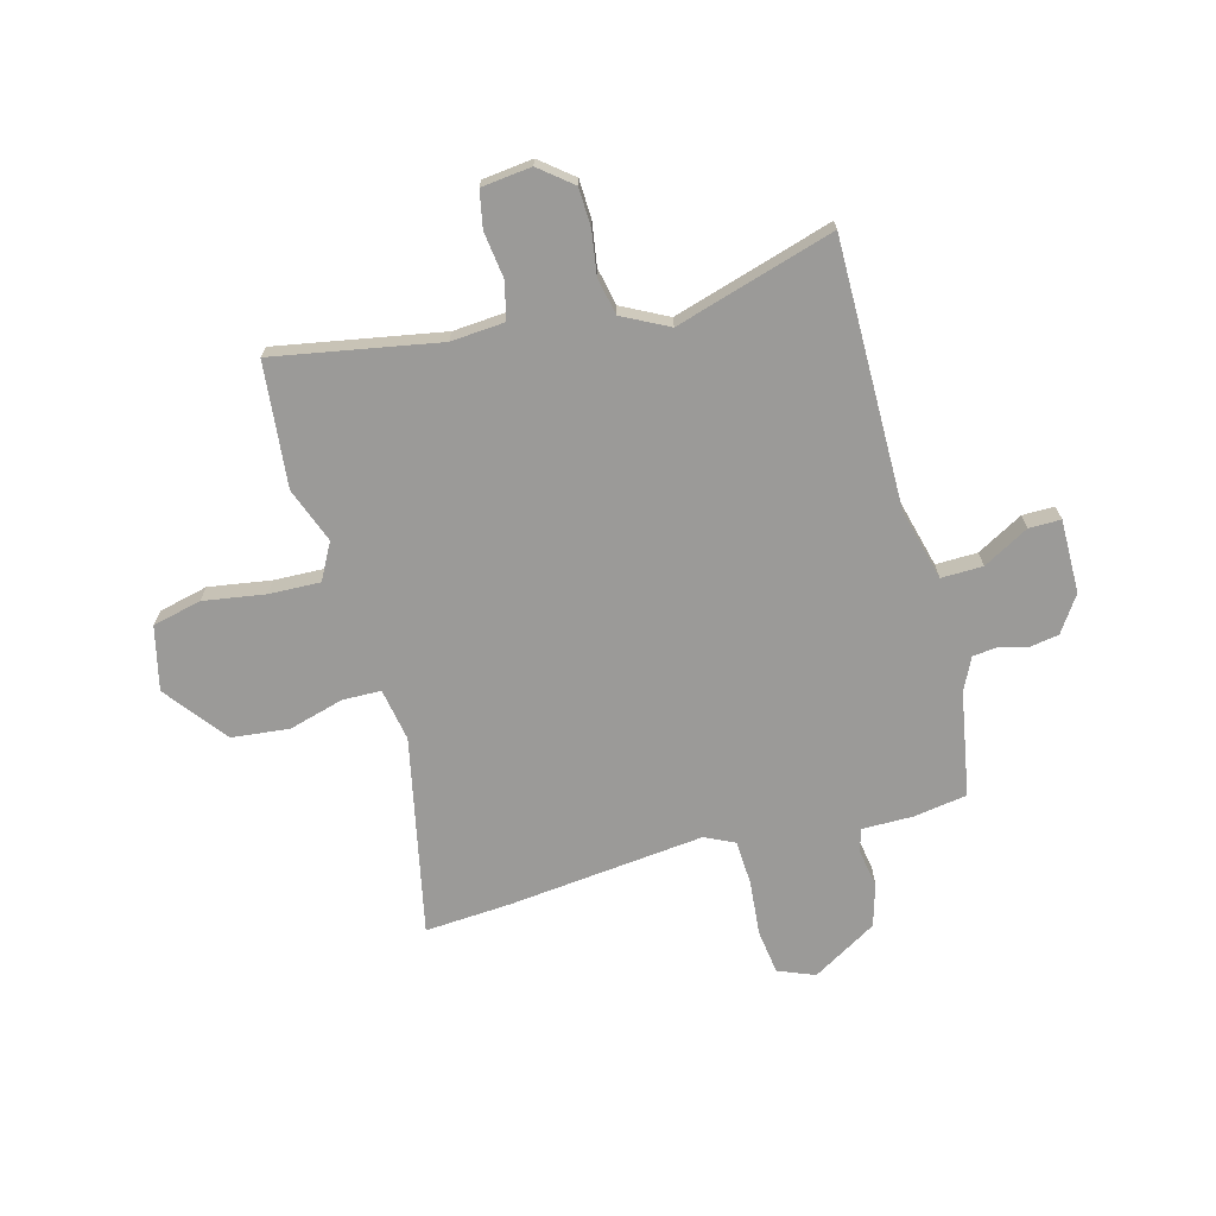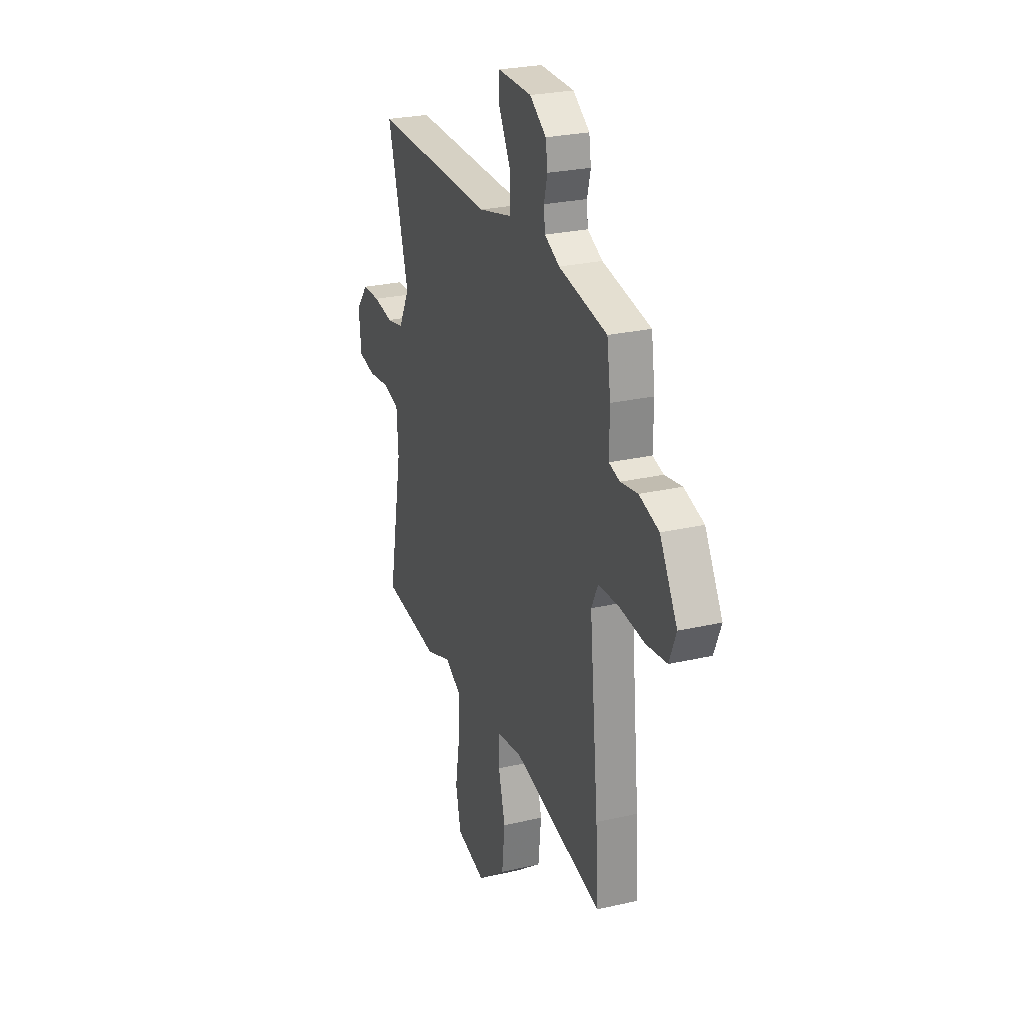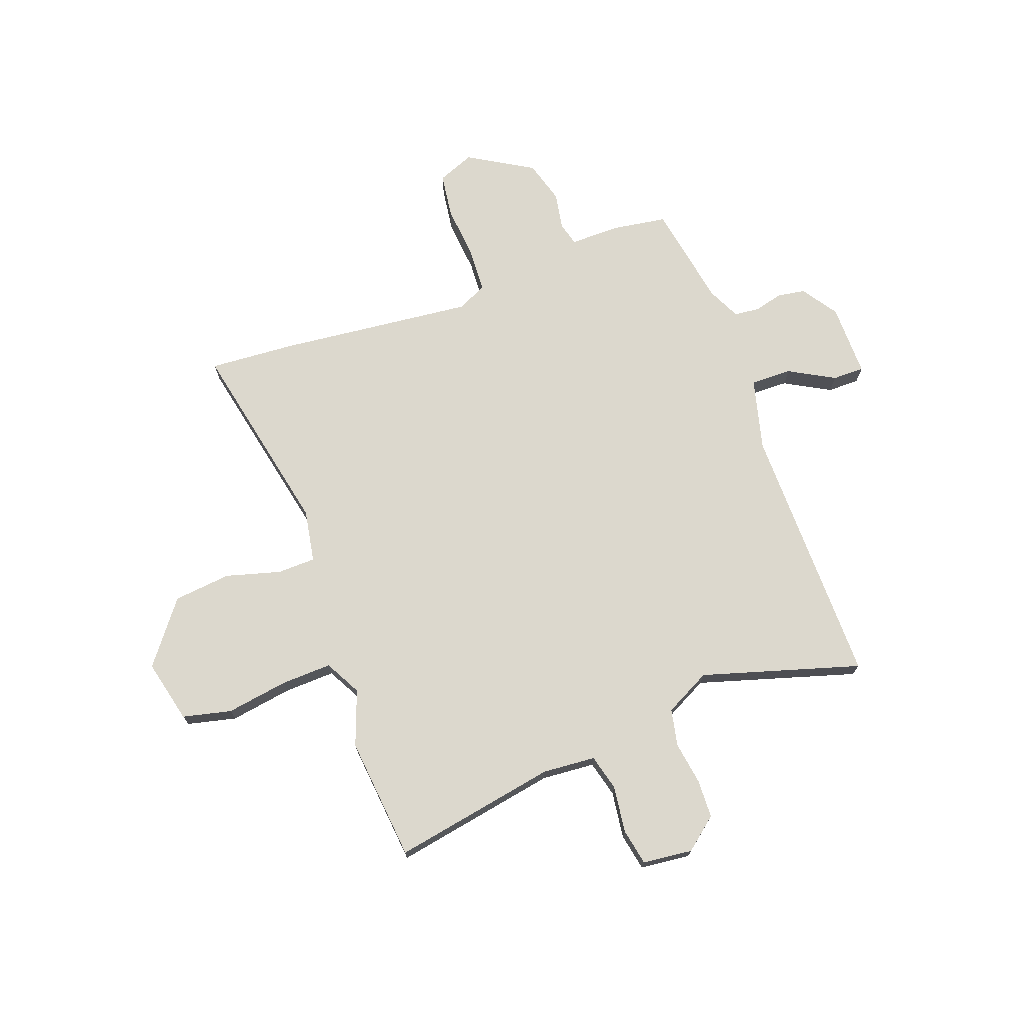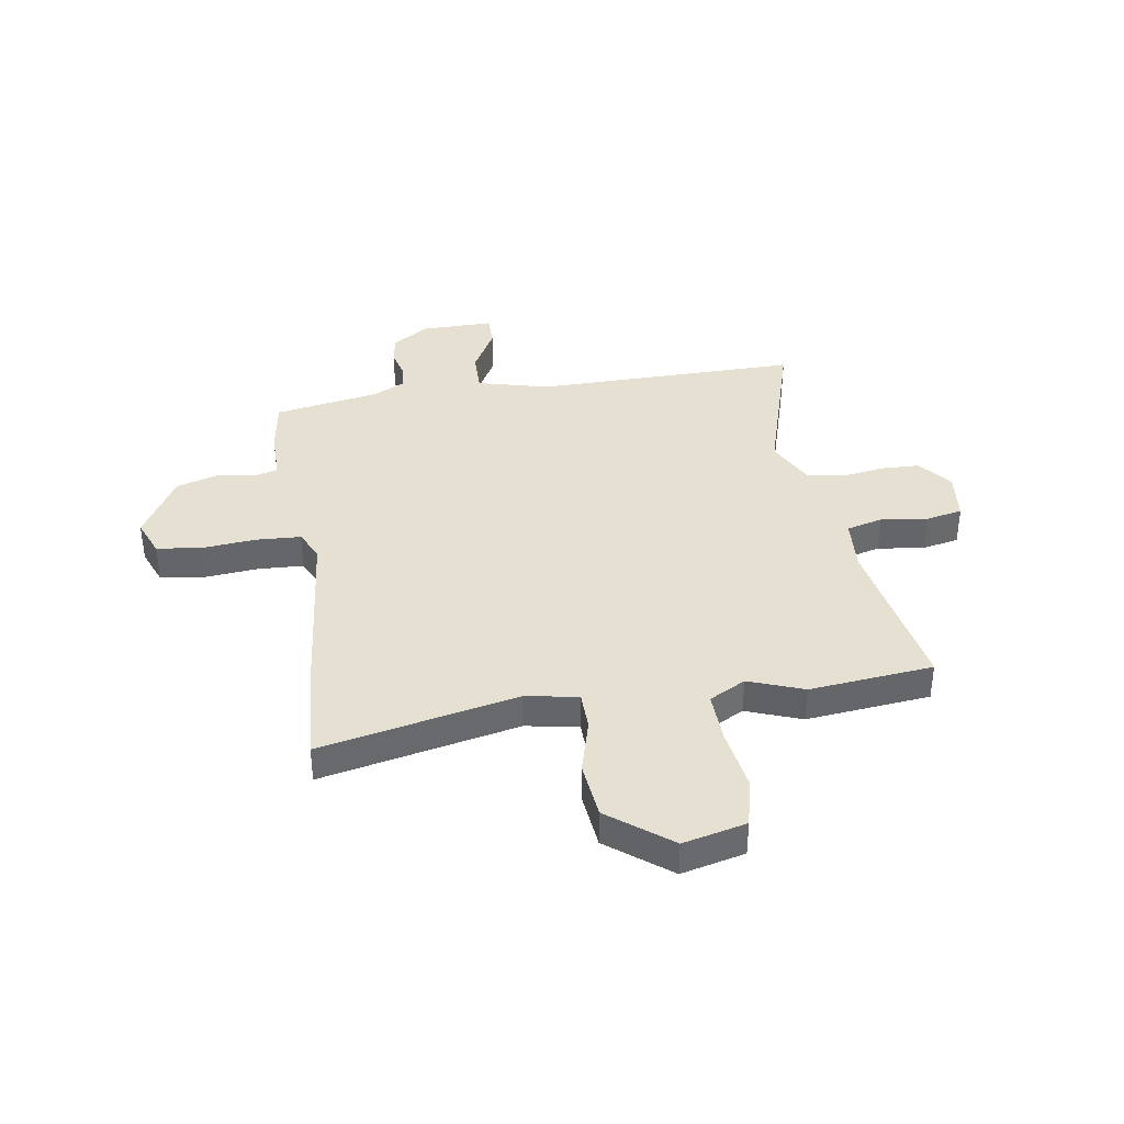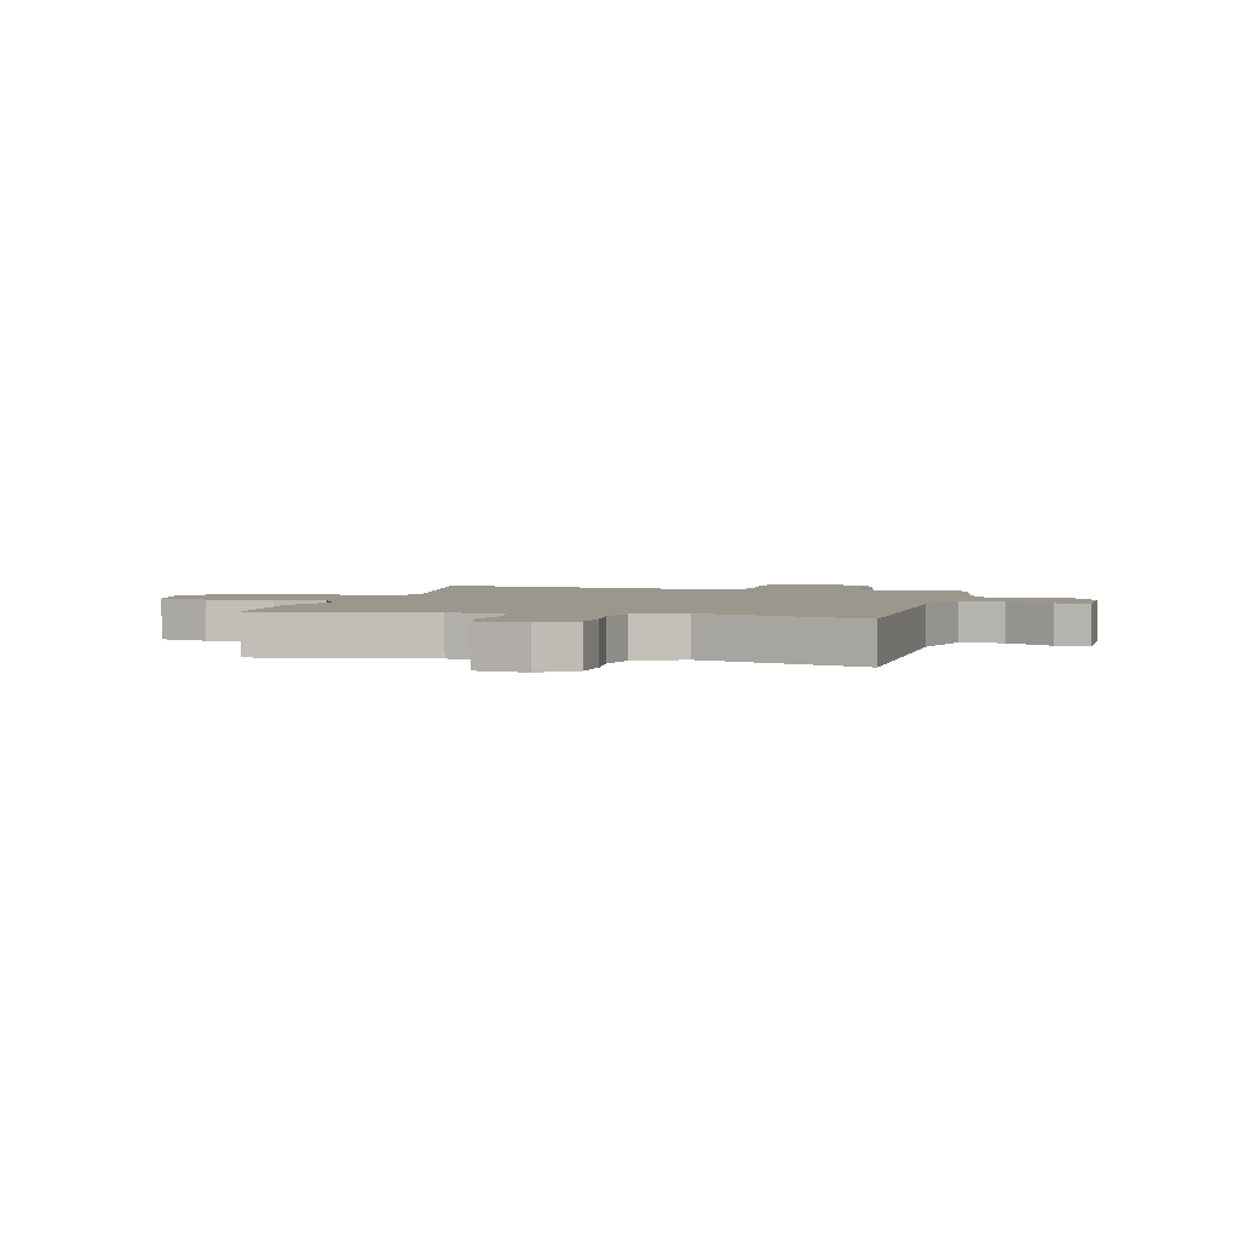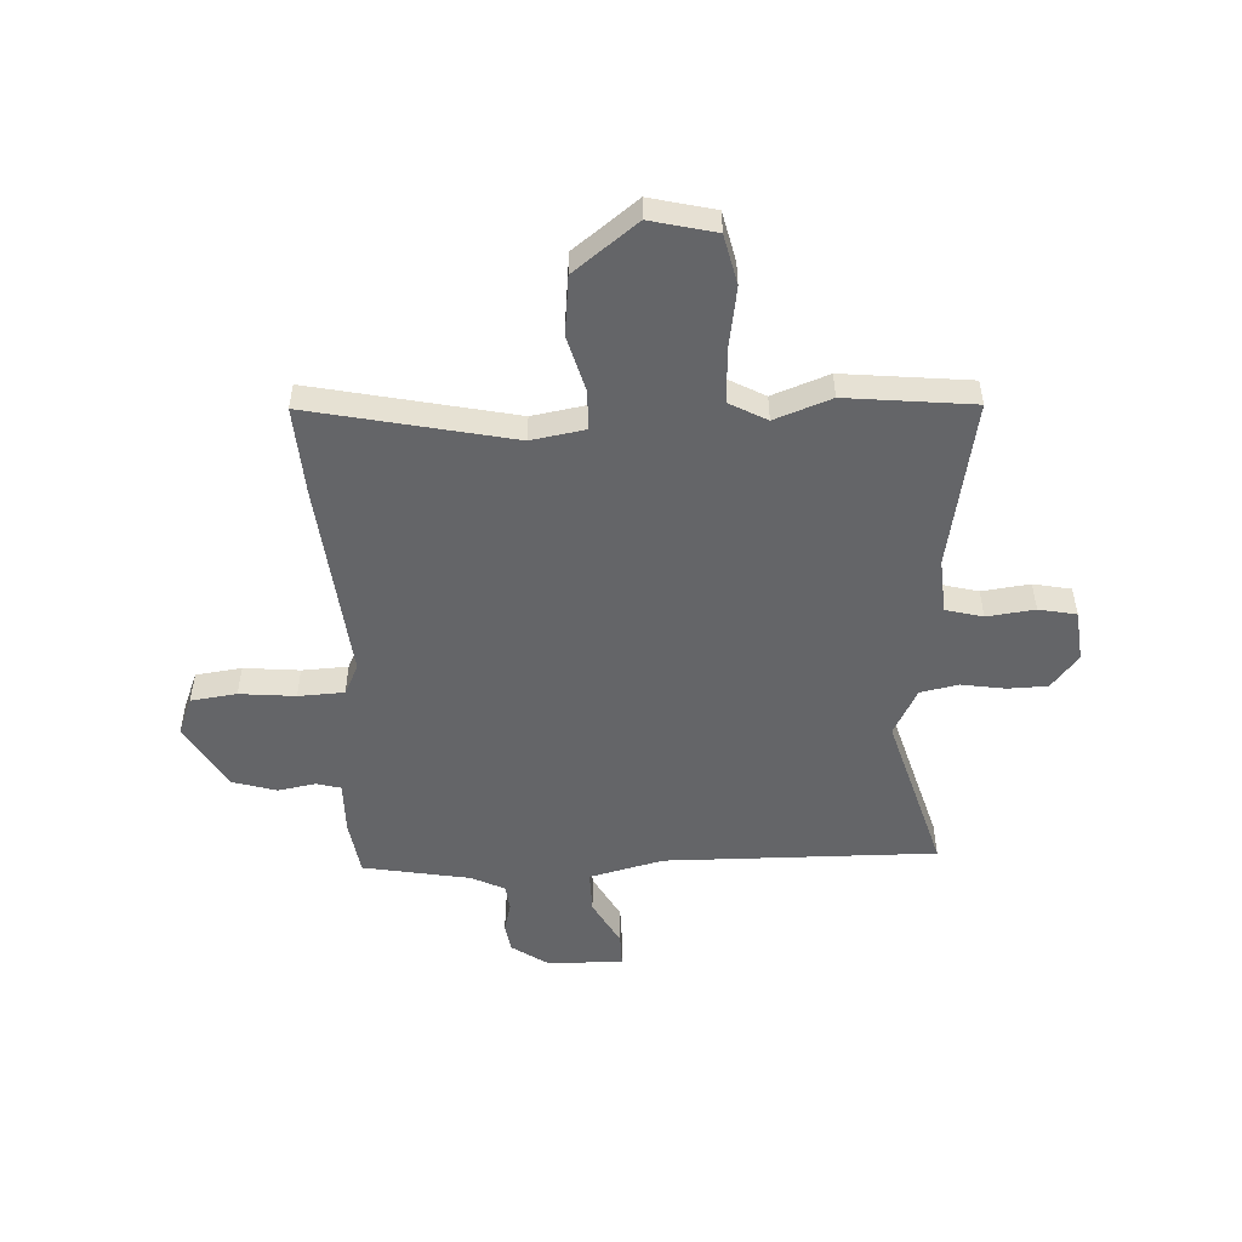
<metadata>
{"format":"obj","ext":"obj","renderer":"f3d","projection":"perspective","resolution":1024,"background":"white","views":[{"elev":-69.3,"azim":-74.5,"up":"+Y"},{"elev":26.2,"azim":70.0,"up":"+Z"},{"elev":72.4,"azim":-109.7,"up":"+Y"},{"elev":38.5,"azim":171.4,"up":"+Y"},{"elev":2.9,"azim":-74.3,"up":"+Y"},{"elev":-51.6,"azim":-177.1,"up":"+Y"}]}
</metadata>
<code>
v 0.492 0.07 -0.376
v 0.502 0.07 -0.538
v 0.131 0.07 -0.458
v 0.032 0.07 -0.475
v 0.03 0.07 -0.547
v 0.058 0.07 -0.65
v 0.046 0.07 -0.758
v -0.071 0.07 -0.847
v -0.19 0.07 -0.818
v -0.211 0.07 -0.726
v -0.192 0.07 -0.61
v -0.188 0.07 -0.514
v -0.256 0.07 -0.477
v -0.36 0.07 -0.515
v -0.593 0.07 -0.49
v -0.535 0.07 -0.181
v -0.542 0.07 -0.081
v -0.61 0.07 -0.063
v -0.698 0.07 -0.074
v -0.767 0.07 -0.06
v -0.777 0.07 0.034
v -0.727 0.07 0.095
v -0.654 0.07 0.097
v -0.574 0.07 0.084
v -0.504 0.07 0.098
v -0.459 0.07 0.184
v -0.546 0.07 0.482
v -0.048 0.07 0.475
v 0.088 0.07 0.509
v 0.087 0.07 0.587
v 0.04 0.07 0.673
v 0.04 0.07 0.733
v 0.178 0.07 0.731
v 0.245 0.07 0.685
v 0.253 0.07 0.632
v 0.239 0.07 0.578
v 0.244 0.07 0.531
v 0.305 0.07 0.501
v 0.501 0.07 0.465
v 0.516 0.07 0.364
v 0.515 0.07 0.268
v 0.559 0.07 0.256
v 0.629 0.07 0.268
v 0.709 0.07 0.244
v 0.78 0.07 0.122
v 0.752 0.07 0.053
v 0.668 0.07 0.042
v 0.566 0.07 0.052
v 0.482 0.07 0.048
v 0.455 0.07 -0.007
v 0.492 0 -0.376
v 0.502 0 -0.538
v 0.131 0 -0.458
v 0.032 0 -0.475
v 0.03 0 -0.547
v 0.058 0 -0.65
v 0.046 0 -0.758
v -0.071 0 -0.847
v -0.19 0 -0.818
v -0.211 0 -0.726
v -0.192 0 -0.61
v -0.188 0 -0.514
v -0.256 0 -0.477
v -0.36 0 -0.515
v -0.593 0 -0.49
v -0.535 0 -0.181
v -0.542 0 -0.081
v -0.61 0 -0.063
v -0.698 0 -0.074
v -0.767 0 -0.06
v -0.777 0 0.034
v -0.727 0 0.095
v -0.654 0 0.097
v -0.574 0 0.084
v -0.504 0 0.098
v -0.459 0 0.184
v -0.546 0 0.482
v -0.048 0 0.475
v 0.088 0 0.509
v 0.087 0 0.587
v 0.04 0 0.673
v 0.04 0 0.733
v 0.178 0 0.731
v 0.245 0 0.685
v 0.253 0 0.632
v 0.239 0 0.578
v 0.244 0 0.531
v 0.305 0 0.501
v 0.501 0 0.465
v 0.516 0 0.364
v 0.515 0 0.268
v 0.559 0 0.256
v 0.629 0 0.268
v 0.709 0 0.244
v 0.78 0 0.122
v 0.752 0 0.053
v 0.668 0 0.042
v 0.566 0 0.052
v 0.482 0 0.048
v 0.455 0 -0.007
f 45 46 47 48
f 45 48 49
f 42 43 44 45
f 41 42 45 49
f 38 39 40 41
f 37 38 41 49
f 33 34 35 36
f 33 36 37
f 30 31 32 33
f 29 30 33 37
f 28 29 37 49
f 26 27 28 49
f 21 22 23 24
f 21 24 25
f 18 19 20 21
f 17 18 21 25
f 16 17 25 26
f 13 14 15 16
f 12 13 16 26
f 8 9 10 11
f 8 11 12
f 5 6 7 8
f 4 5 8 12
f 50 1 2 3
f 50 3 4
f 26 49 50
f 4 12 26 50
f 98 97 96 95
f 99 98 95
f 95 94 93 92
f 99 95 92 91
f 91 90 89 88
f 99 91 88 87
f 86 85 84 83
f 87 86 83
f 83 82 81 80
f 87 83 80 79
f 99 87 79 78
f 99 78 77 76
f 74 73 72 71
f 75 74 71
f 71 70 69 68
f 75 71 68 67
f 76 75 67 66
f 66 65 64 63
f 76 66 63 62
f 61 60 59 58
f 62 61 58
f 58 57 56 55
f 62 58 55 54
f 53 52 51 100
f 54 53 100
f 100 99 76
f 100 76 62 54
f 1 51 52 2
f 2 52 53 3
f 3 53 54 4
f 4 54 55 5
f 5 55 56 6
f 6 56 57 7
f 7 57 58 8
f 8 58 59 9
f 9 59 60 10
f 10 60 61 11
f 11 61 62 12
f 12 62 63 13
f 13 63 64 14
f 14 64 65 15
f 15 65 66 16
f 16 66 67 17
f 17 67 68 18
f 18 68 69 19
f 19 69 70 20
f 20 70 71 21
f 21 71 72 22
f 22 72 73 23
f 23 73 74 24
f 24 74 75 25
f 25 75 76 26
f 26 76 77 27
f 27 77 78 28
f 28 78 79 29
f 29 79 80 30
f 30 80 81 31
f 31 81 82 32
f 32 82 83 33
f 33 83 84 34
f 34 84 85 35
f 35 85 86 36
f 36 86 87 37
f 37 87 88 38
f 38 88 89 39
f 39 89 90 40
f 40 90 91 41
f 41 91 92 42
f 42 92 93 43
f 43 93 94 44
f 44 94 95 45
f 45 95 96 46
f 46 96 97 47
f 47 97 98 48
f 48 98 99 49
f 49 99 100 50
f 50 100 51 1

</code>
